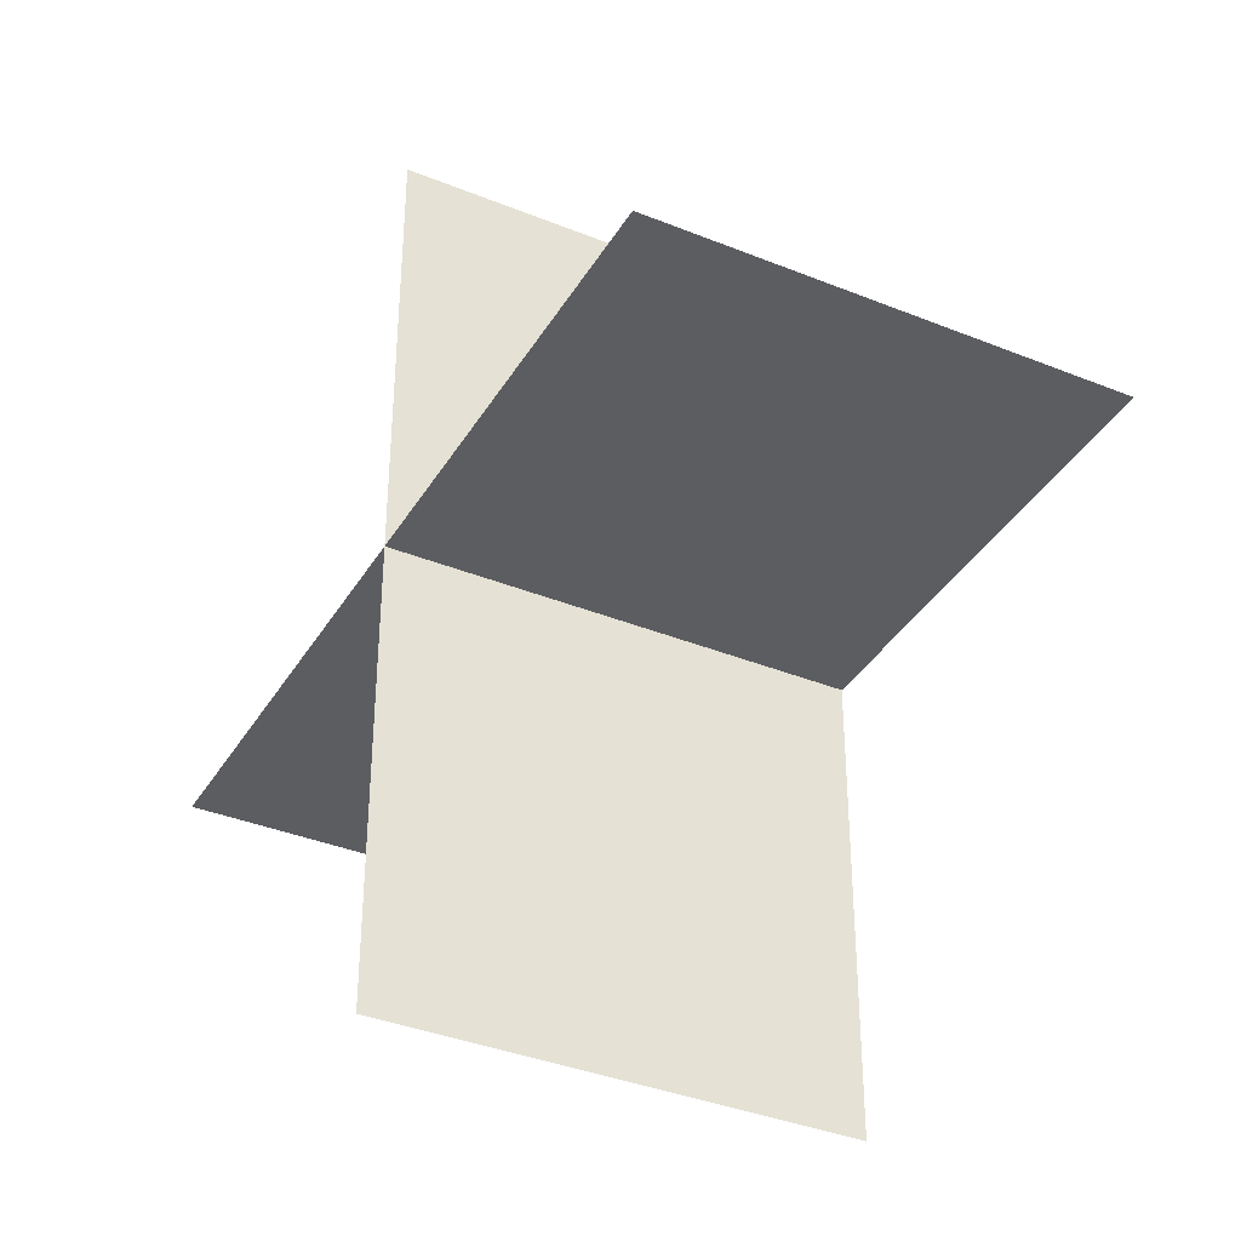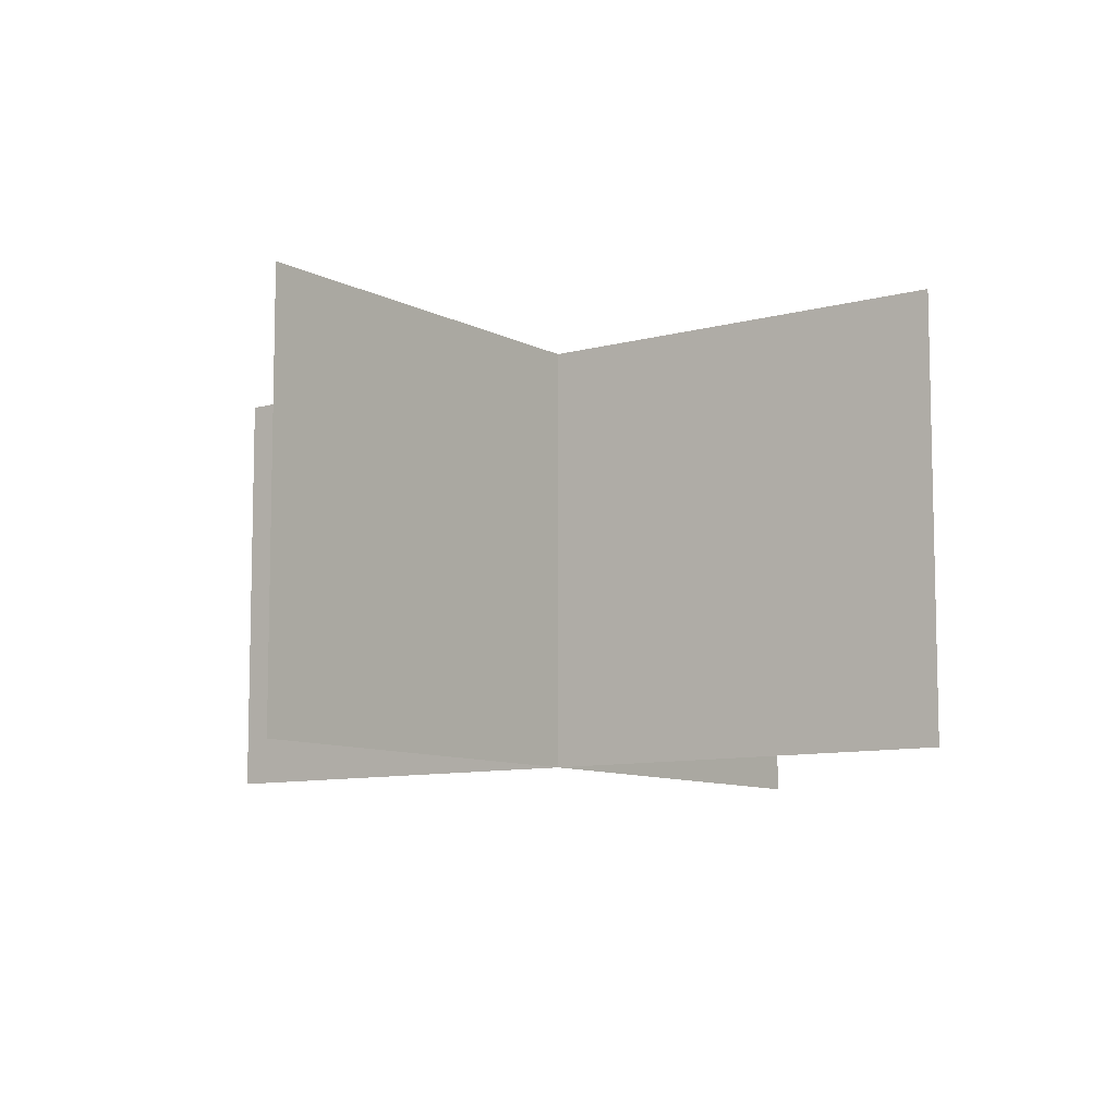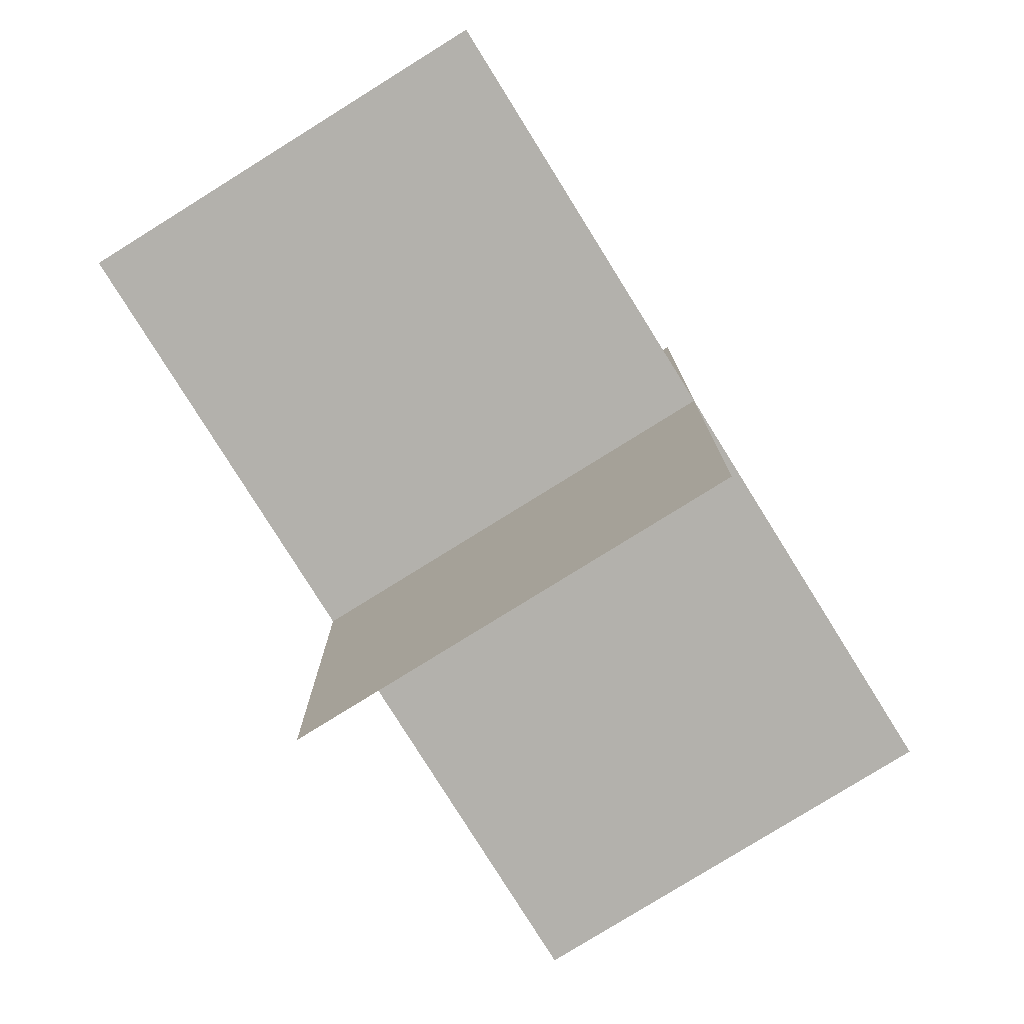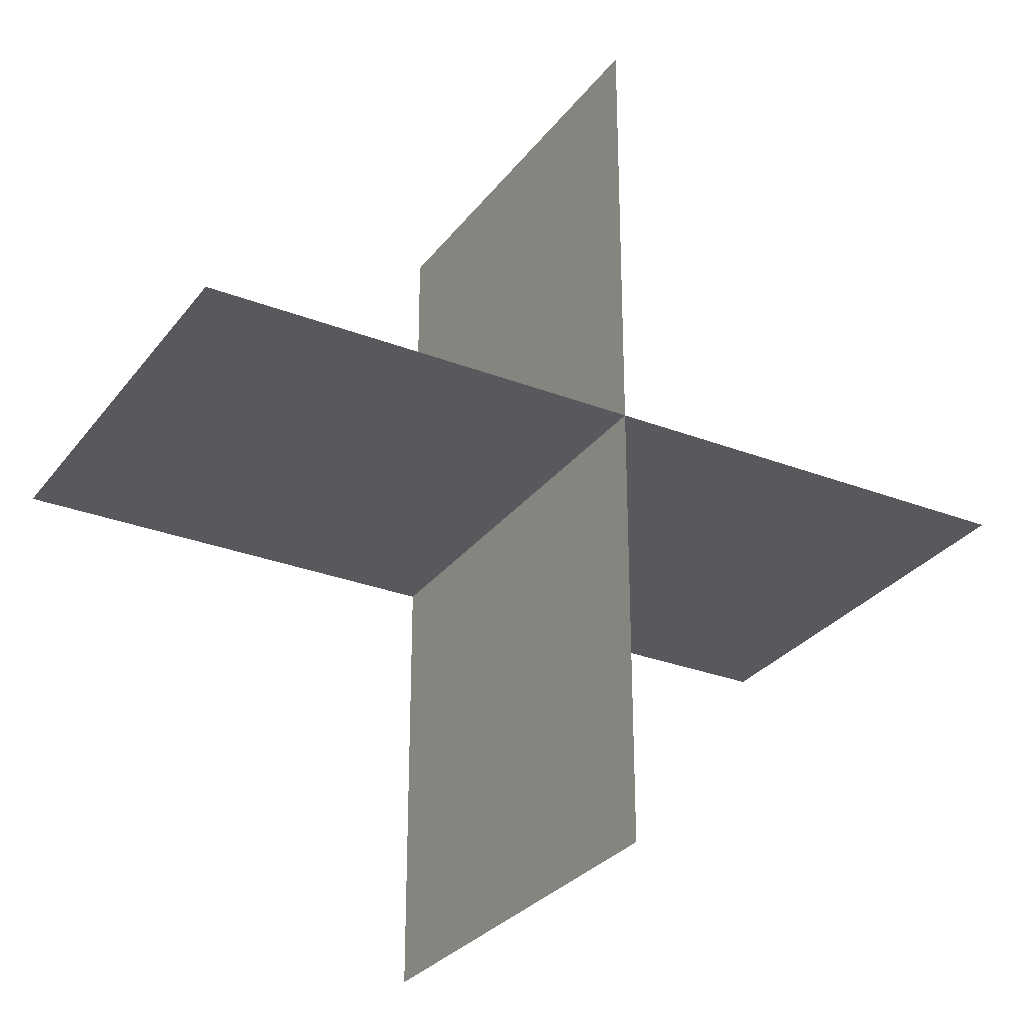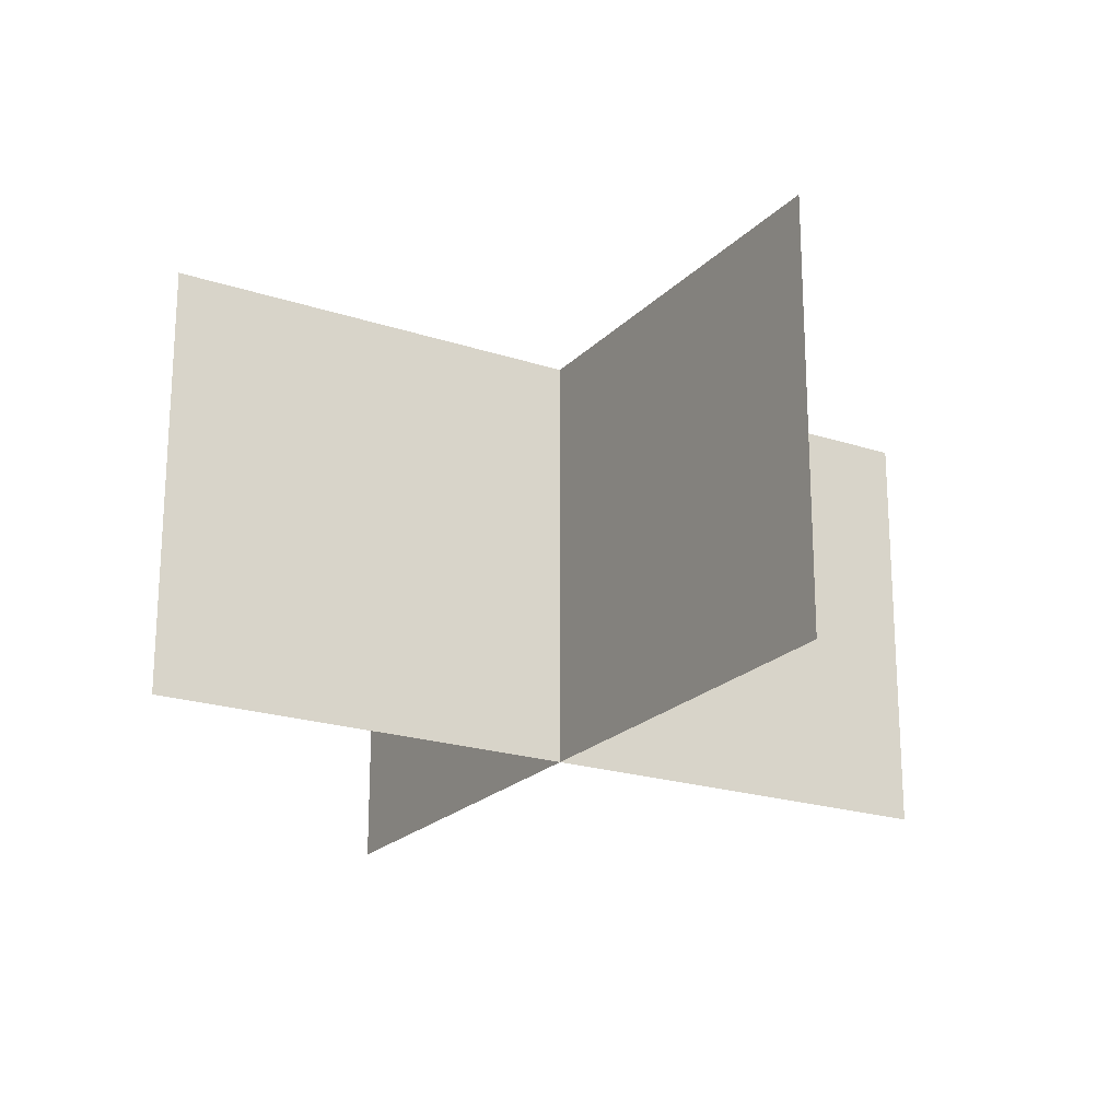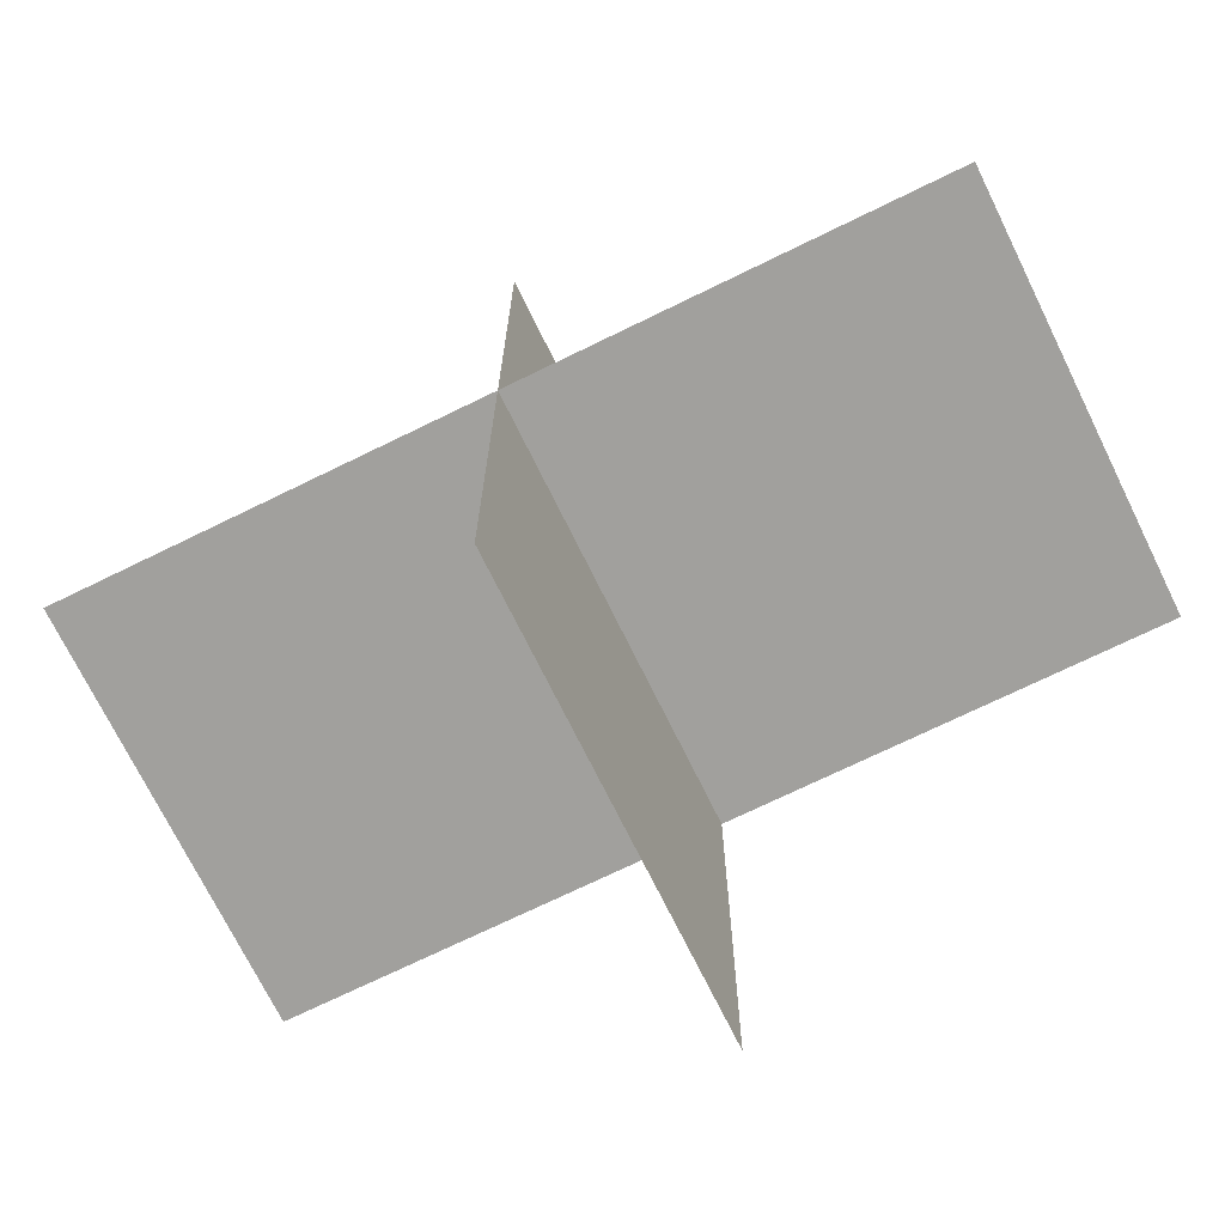
<metadata>
{"format":"obj","ext":"obj","renderer":"f3d","projection":"perspective","resolution":1024,"background":"white","views":[{"elev":-37.0,"azim":62.4,"up":"+Z"},{"elev":-9.1,"azim":36.2,"up":"+Y"},{"elev":-79.0,"azim":121.9,"up":"+Z"},{"elev":-29.3,"azim":-29.8,"up":"+Z"},{"elev":-21.1,"azim":-120.5,"up":"+Y"},{"elev":-71.6,"azim":-153.9,"up":"+Z"}]}
</metadata>
<code>
o Default
v -0.2031 -0.1016 -6.634e-08
v 0.2031 0.1016 -6.634e-08
v -0.2031 0.1016 -6.634e-08
v 0.2031 -0.1016 -6.634e-08
v -1.678e-08 -0.1016 0.2031
v -1.678e-08 0.1016 -0.2031
v -1.678e-08 0.1016 0.2031
v -1.678e-08 -0.1016 -0.2031
g grass
f 1 2 3
f 1 4 2
f 4 3 2
f 4 1 3
f 5 6 7
f 5 8 6
f 8 7 6
f 8 5 7

</code>
